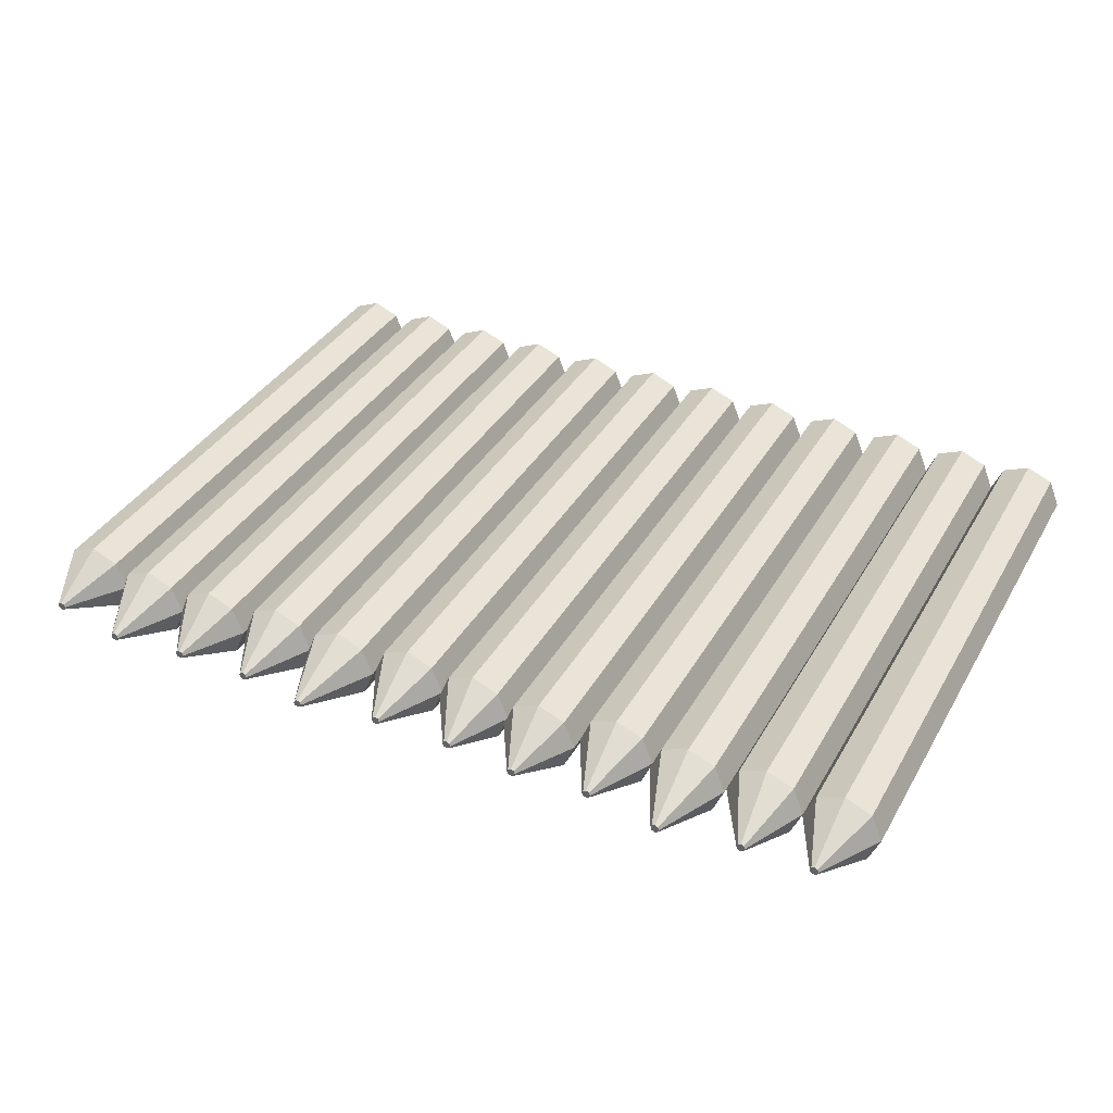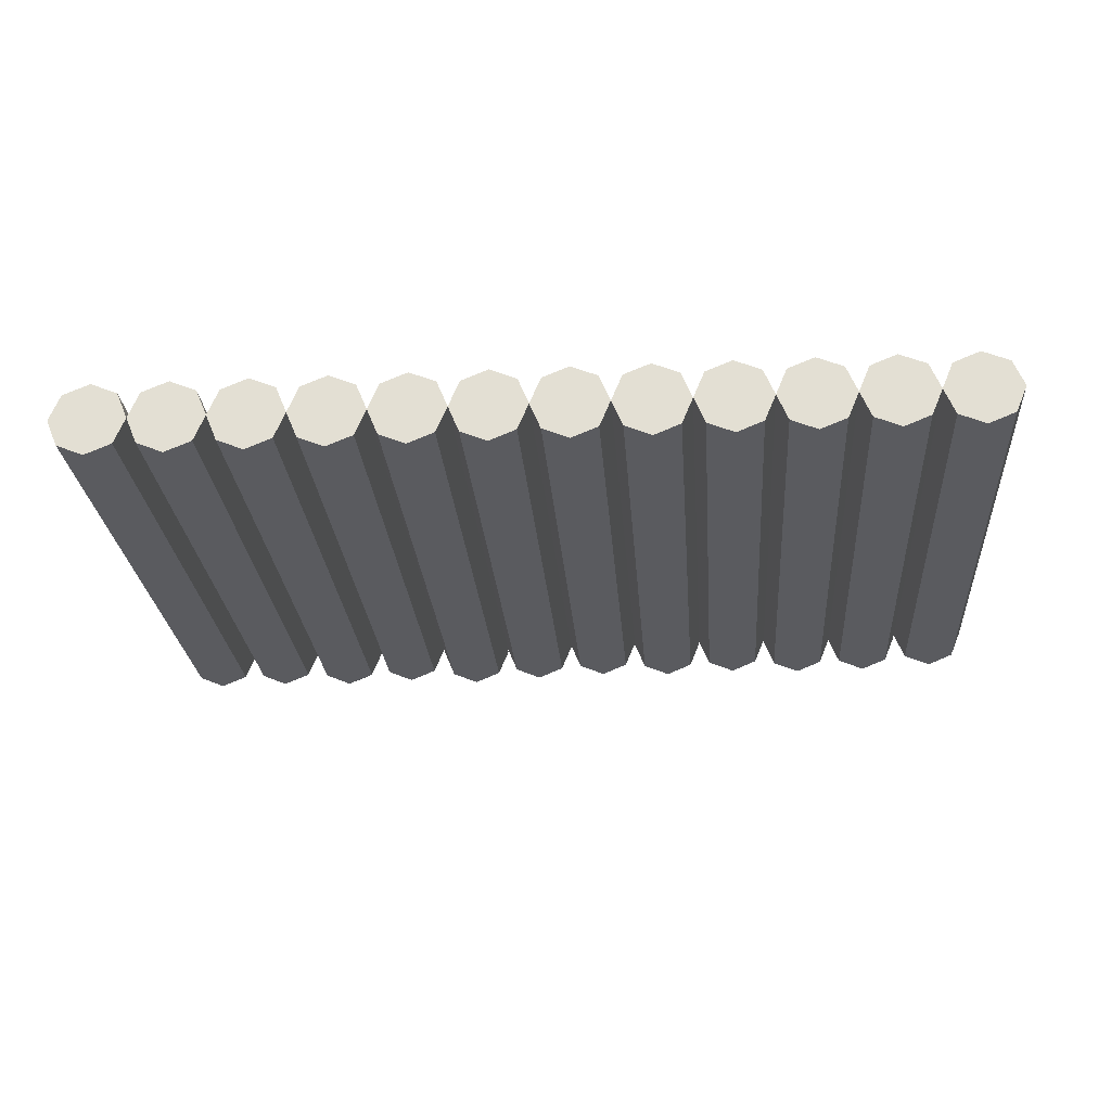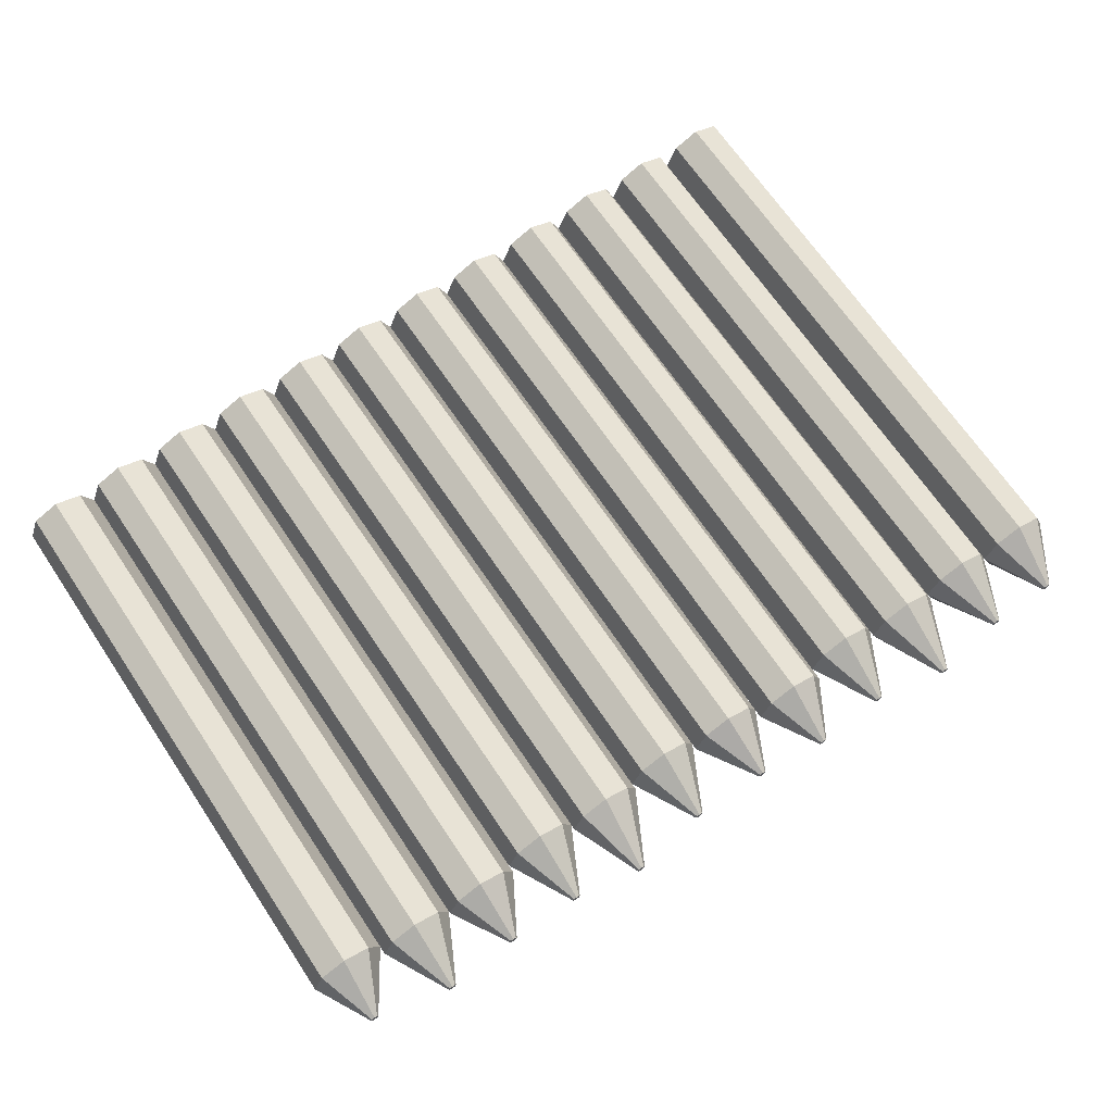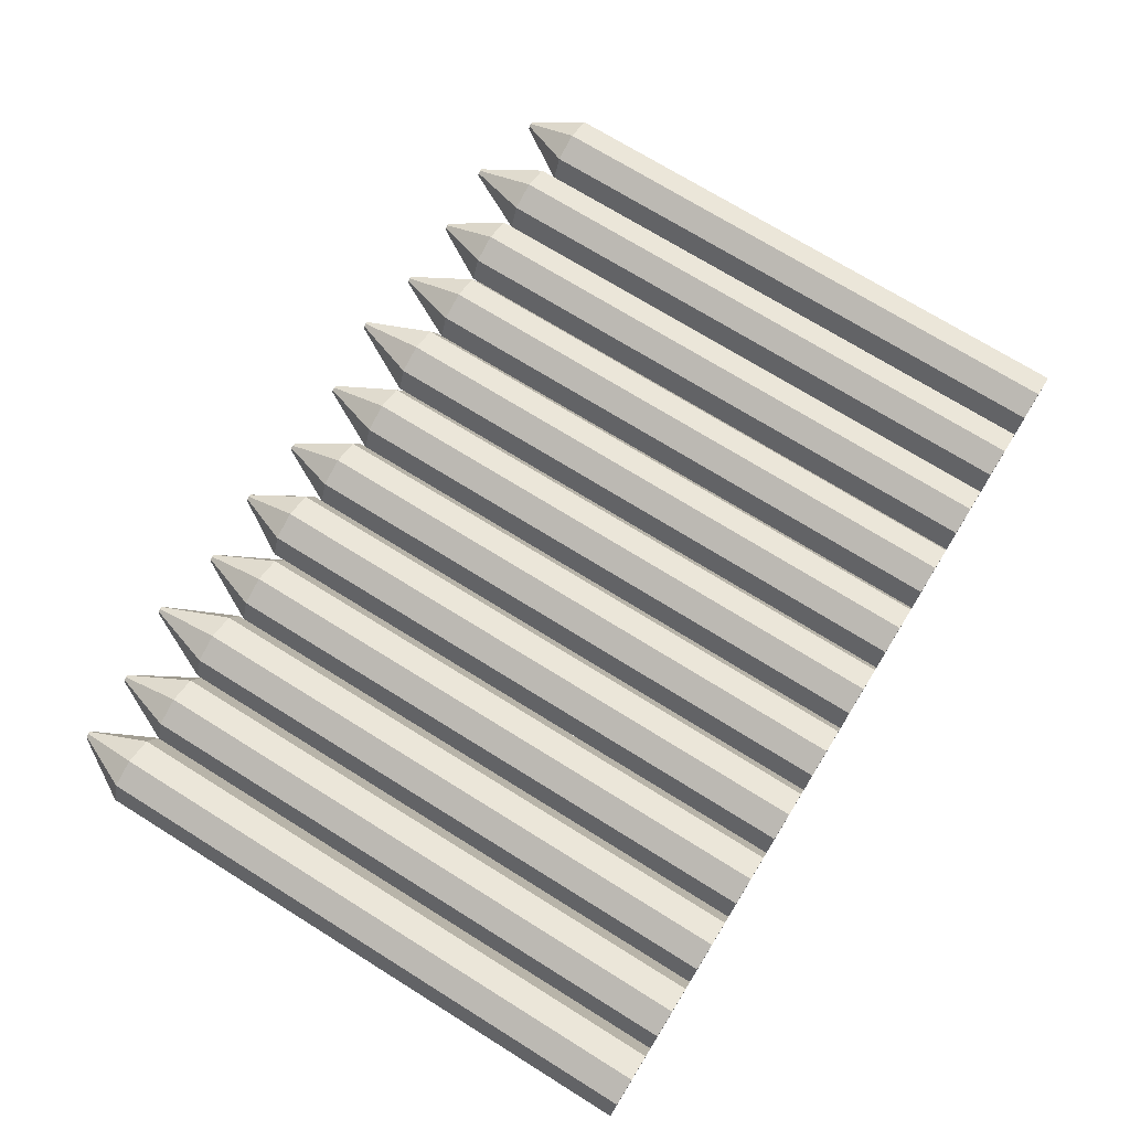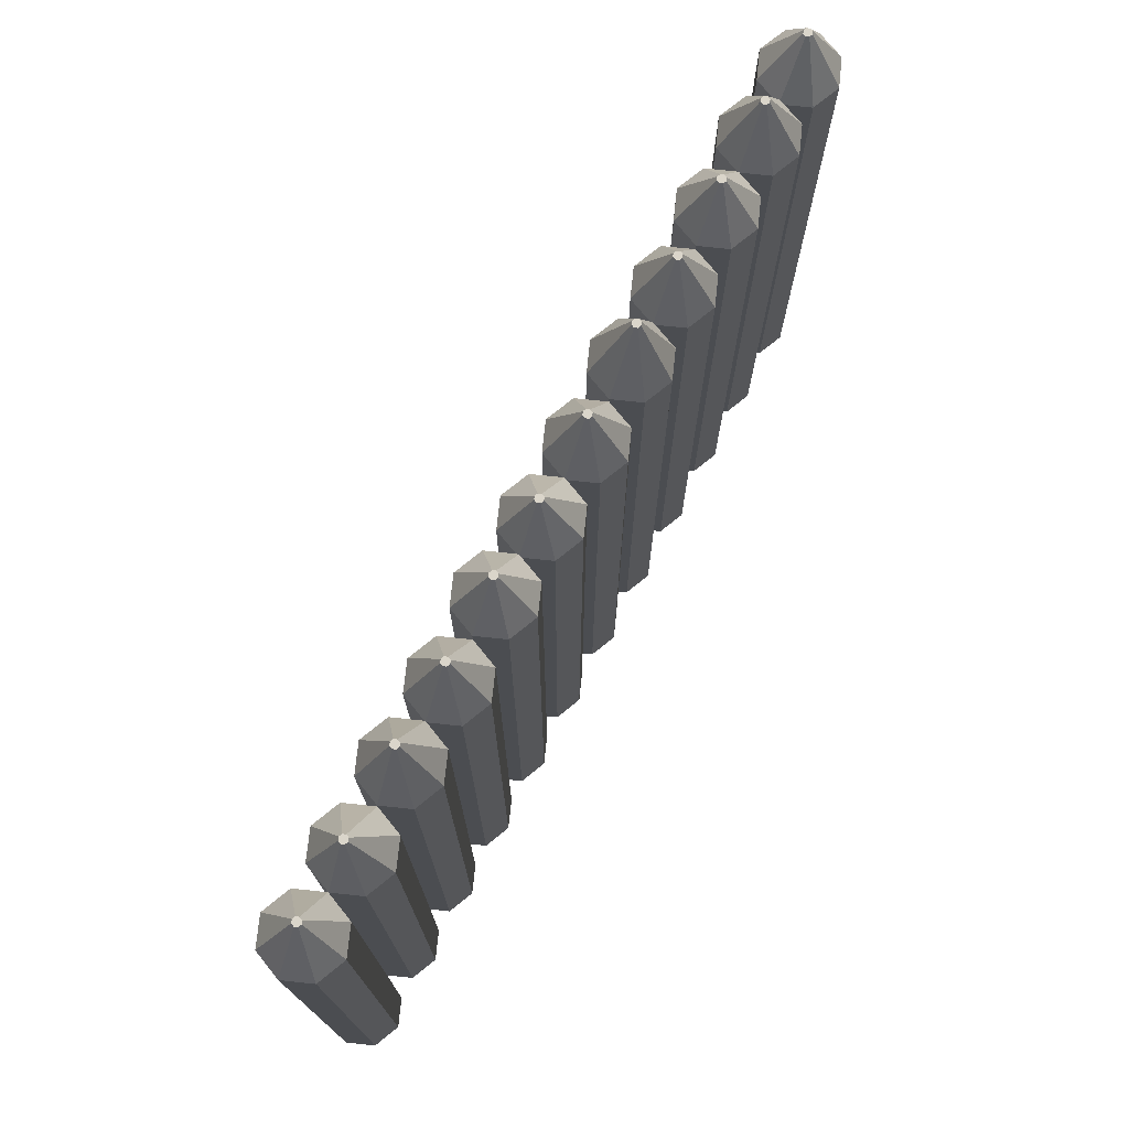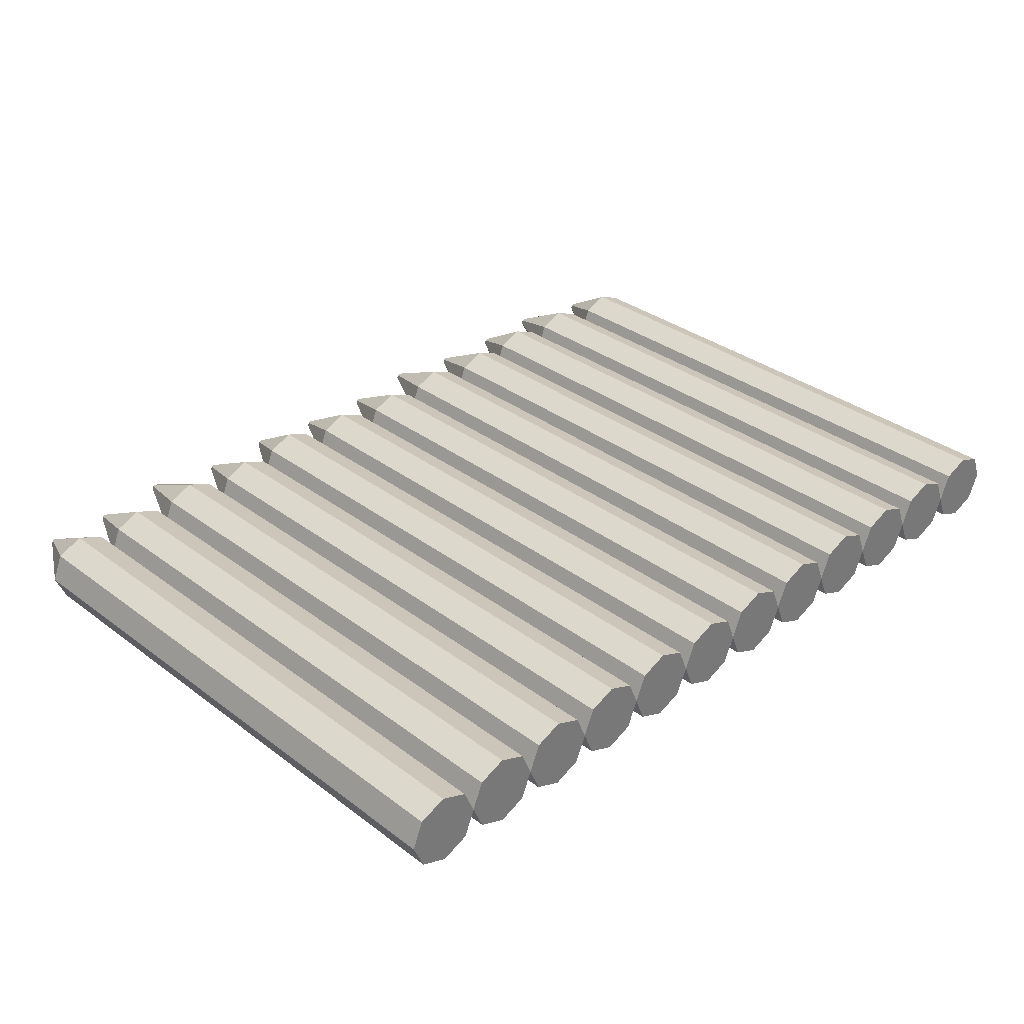
<metadata>
{"format":"obj","ext":"obj","renderer":"f3d","projection":"perspective","resolution":1024,"background":"white","views":[{"elev":36.3,"azim":-153.6,"up":"+Z"},{"elev":-25.0,"azim":4.2,"up":"+Z"},{"elev":68.2,"azim":146.1,"up":"+Z"},{"elev":72.9,"azim":-58.2,"up":"+Z"},{"elev":74.3,"azim":-61.5,"up":"+Y"},{"elev":33.8,"azim":-44.5,"up":"+Z"}]}
</metadata>
<code>
o Wall_Cylinder
v 5.909 -5.89 -0.5374
v 5.909 2.382 -0.5374
v 6.289 -5.89 -0.38
v 6.289 2.382 -0.38
v 6.446 -5.89 -0
v 6.446 2.382 -0
v 6.289 -5.89 0.38
v 6.289 2.382 0.38
v 5.909 -5.89 0.5374
v 5.909 2.382 0.5374
v 5.529 -5.89 0.38
v 5.529 2.382 0.38
v 5.371 -5.89 -0
v 5.371 2.382 -0
v 5.529 -5.89 -0.38
v 5.529 2.382 -0.38
v 6.007 3.189 -0.04189
v 5.966 3.189 -0.05924
v 6.025 3.189 -0
v 6.007 3.189 0.04189
v 5.966 3.189 0.05924
v 5.924 3.189 0.04189
v 5.906 3.189 -0
v 5.924 3.189 -0.04189
v 4.834 -5.89 -0.5374
v 4.834 2.503 -0.5374
v 5.214 -5.89 -0.38
v 5.214 2.503 -0.38
v 5.371 -5.89 -0
v 5.371 2.503 -0
v 5.214 -5.89 0.38
v 5.214 2.503 0.38
v 4.834 -5.89 0.5374
v 4.834 2.503 0.5374
v 4.454 -5.89 0.38
v 4.454 2.503 0.38
v 4.297 -5.89 -0
v 4.297 2.503 -0
v 4.454 -5.89 -0.38
v 4.454 2.503 -0.38
v 4.876 3.432 -0.04189
v 4.834 3.432 -0.05924
v 4.893 3.432 -0
v 4.876 3.432 0.04189
v 4.834 3.432 0.05924
v 4.792 3.432 0.04189
v 4.775 3.432 -0
v 4.792 3.432 -0.04189
v 3.759 -5.89 -0.5374
v 3.759 2.531 -0.5374
v 4.139 -5.89 -0.38
v 4.139 2.531 -0.38
v 4.297 -5.89 -0
v 4.297 2.531 -0
v 4.139 -5.89 0.38
v 4.139 2.531 0.38
v 3.759 -5.89 0.5374
v 3.759 2.531 0.5374
v 3.379 -5.89 0.38
v 3.379 2.531 0.38
v 3.222 -5.89 -0
v 3.222 2.531 -0
v 3.379 -5.89 -0.38
v 3.379 2.531 -0.38
v 3.801 3.352 -0.04189
v 3.759 3.352 -0.05924
v 3.819 3.352 -0
v 3.801 3.352 0.04189
v 3.759 3.352 0.05924
v 3.717 3.352 0.04189
v 3.7 3.352 -0
v 3.717 3.352 -0.04189
v 2.685 -5.89 -0.5374
v 2.685 2.428 -0.5374
v 3.065 -5.89 -0.38
v 3.065 2.428 -0.38
v 3.222 -5.89 -0
v 3.222 2.428 -0
v 3.065 -5.89 0.38
v 3.065 2.428 0.38
v 2.685 -5.89 0.5374
v 2.685 2.428 0.5374
v 2.305 -5.89 0.38
v 2.305 2.428 0.38
v 2.147 -5.89 -0
v 2.147 2.428 -0
v 2.305 -5.89 -0.38
v 2.305 2.428 -0.38
v 2.727 3.357 -0.04189
v 2.685 3.357 -0.05924
v 2.744 3.357 -0
v 2.727 3.357 0.04189
v 2.685 3.357 0.05924
v 2.643 3.357 0.04189
v 2.625 3.357 -0
v 2.643 3.357 -0.04189
v 1.61 -5.89 -0.5374
v 1.61 2.503 -0.5374
v 1.99 -5.89 -0.38
v 1.99 2.503 -0.38
v 2.147 -5.89 -0
v 2.147 2.503 -0
v 1.99 -5.89 0.38
v 1.99 2.503 0.38
v 1.61 -5.89 0.5374
v 1.61 2.503 0.5374
v 1.23 -5.89 0.38
v 1.23 2.503 0.38
v 1.073 -5.89 -0
v 1.073 2.503 -0
v 1.23 -5.89 -0.38
v 1.23 2.503 -0.38
v 1.72 3.523 -0.04189
v 1.678 3.523 -0.05924
v 1.738 3.523 -0
v 1.72 3.523 0.04189
v 1.678 3.523 0.05924
v 1.637 3.523 0.04189
v 1.619 3.523 -0
v 1.637 3.523 -0.04189
v 0.5352 -5.89 -0.5374
v 0.5352 2.419 -0.5374
v 0.9151 -5.89 -0.38
v 0.9151 2.419 -0.38
v 1.073 -5.89 -0
v 1.073 2.419 -0
v 0.9151 -5.89 0.38
v 0.9151 2.419 0.38
v 0.5352 -5.89 0.5374
v 0.5352 2.419 0.5374
v 0.1552 -5.89 0.38
v 0.1552 2.419 0.38
v -0.002215 -5.89 -0
v -0.002215 2.419 -0
v 0.1552 -5.89 -0.38
v 0.1552 2.419 -0.38
v 0.577 3.348 -0.04189
v 0.5352 3.348 -0.05924
v 0.5944 3.348 -0
v 0.577 3.348 0.04189
v 0.5352 3.348 0.05924
v 0.4933 3.348 0.04189
v 0.4759 3.348 -0
v 0.4933 3.348 -0.04189
v -0.5396 -5.89 -0.5374
v -0.5396 2.503 -0.5374
v -0.1596 -5.89 -0.38
v -0.1596 2.503 -0.38
v -0.002215 -5.89 -0
v -0.002215 2.503 -0
v -0.1596 -5.89 0.38
v -0.1596 2.503 0.38
v -0.5396 -5.89 0.5374
v -0.5396 2.503 0.5374
v -0.9196 -5.89 0.38
v -0.9196 2.503 0.38
v -1.077 -5.89 -0
v -1.077 2.503 -0
v -0.9196 -5.89 -0.38
v -0.9196 2.503 -0.38
v -0.5431 3.356 -0.04189
v -0.585 3.356 -0.05924
v -0.5257 3.356 -0
v -0.5431 3.356 0.04189
v -0.585 3.356 0.05924
v -0.6269 3.356 0.04189
v -0.6442 3.356 -0
v -0.6269 3.356 -0.04189
v -1.614 -5.89 -0.5374
v -1.614 2.636 -0.5374
v -1.234 -5.89 -0.38
v -1.234 2.636 -0.38
v -1.077 -5.89 -0
v -1.077 2.636 -0
v -1.234 -5.89 0.38
v -1.234 2.636 0.38
v -1.614 -5.89 0.5374
v -1.614 2.636 0.5374
v -1.994 -5.89 0.38
v -1.994 2.636 0.38
v -2.152 -5.89 -0
v -2.152 2.636 -0
v -1.994 -5.89 -0.38
v -1.994 2.636 -0.38
v -1.572 3.458 -0.04189
v -1.614 3.458 -0.05924
v -1.555 3.458 -0
v -1.572 3.458 0.04189
v -1.614 3.458 0.05924
v -1.656 3.458 0.04189
v -1.674 3.458 -0
v -1.656 3.458 -0.04189
v -2.689 -5.89 -0.5374
v -2.689 2.462 -0.5374
v -2.309 -5.89 -0.38
v -2.309 2.462 -0.38
v -2.152 -5.89 -0
v -2.152 2.462 -0
v -2.309 -5.89 0.38
v -2.309 2.462 0.38
v -2.689 -5.89 0.5374
v -2.689 2.462 0.5374
v -3.069 -5.89 0.38
v -3.069 2.462 0.38
v -3.226 -5.89 -0
v -3.226 2.462 -0
v -3.069 -5.89 -0.38
v -3.069 2.462 -0.38
v -2.647 3.39 -0.04189
v -2.689 3.39 -0.05924
v -2.63 3.39 -0
v -2.647 3.39 0.04189
v -2.689 3.39 0.05924
v -2.731 3.39 0.04189
v -2.748 3.39 -0
v -2.731 3.39 -0.04189
v -3.764 -5.89 -0.5374
v -3.764 2.545 -0.5374
v -3.384 -5.89 -0.38
v -3.384 2.545 -0.38
v -3.226 -5.89 -0
v -3.226 2.545 -0
v -3.384 -5.89 0.38
v -3.384 2.545 0.38
v -3.764 -5.89 0.5374
v -3.764 2.545 0.5374
v -4.144 -5.89 0.38
v -4.144 2.545 0.38
v -4.301 -5.89 -0
v -4.301 2.545 -0
v -4.144 -5.89 -0.38
v -4.144 2.545 -0.38
v -3.722 3.583 -0.04189
v -3.764 3.583 -0.05924
v -3.705 3.583 -0
v -3.722 3.583 0.04189
v -3.764 3.583 0.05924
v -3.806 3.583 0.04189
v -3.823 3.583 -0
v -3.806 3.583 -0.04189
v -4.839 -5.89 -0.5374
v -4.839 2.482 -0.5374
v -4.459 -5.89 -0.38
v -4.459 2.482 -0.38
v -4.301 -5.89 -0
v -4.301 2.482 -0
v -4.459 -5.89 0.38
v -4.459 2.482 0.38
v -4.839 -5.89 0.5374
v -4.839 2.482 0.5374
v -5.219 -5.89 0.38
v -5.219 2.482 0.38
v -5.376 -5.89 -0
v -5.376 2.482 -0
v -5.219 -5.89 -0.38
v -5.219 2.482 -0.38
v -4.842 3.411 -0.04189
v -4.884 3.411 -0.05924
v -4.824 3.411 -0
v -4.842 3.411 0.04189
v -4.884 3.411 0.05924
v -4.926 3.411 0.04189
v -4.943 3.411 -0
v -4.926 3.411 -0.04189
v -5.913 -5.89 -0.5374
v -5.913 2.503 -0.5374
v -5.533 -5.89 -0.38
v -5.533 2.503 -0.38
v -5.376 -5.89 -0
v -5.376 2.503 -0
v -5.533 -5.89 0.38
v -5.533 2.503 0.38
v -5.913 -5.89 0.5374
v -5.913 2.503 0.5374
v -6.293 -5.89 0.38
v -6.293 2.503 0.38
v -6.451 -5.89 -0
v -6.451 2.503 -0
v -6.293 -5.89 -0.38
v -6.293 2.503 -0.38
v -5.826 3.386 -0.04189
v -5.868 3.386 -0.05924
v -5.809 3.386 -0
v -5.826 3.386 0.04189
v -5.868 3.386 0.05924
v -5.91 3.386 0.04189
v -5.927 3.386 -0
v -5.91 3.386 -0.04189
f 1 2 4 3
f 3 4 6 5
f 5 6 8 7
f 7 8 10 9
f 9 10 12 11
f 11 12 14 13
f 10 8 20 21
f 13 14 16 15
f 15 16 2 1
f 1 3 5 7 9 11 13 15
f 17 18 24 23 22 21 20 19
f 16 14 23 24
f 6 4 17 19
f 12 10 21 22
f 2 16 24 18
f 4 2 18 17
f 8 6 19 20
f 14 12 22 23
f 25 26 28 27
f 27 28 30 29
f 29 30 32 31
f 31 32 34 33
f 33 34 36 35
f 35 36 38 37
f 34 32 44 45
f 37 38 40 39
f 39 40 26 25
f 25 27 29 31 33 35 37 39
f 41 42 48 47 46 45 44 43
f 40 38 47 48
f 30 28 41 43
f 36 34 45 46
f 26 40 48 42
f 28 26 42 41
f 32 30 43 44
f 38 36 46 47
f 49 50 52 51
f 51 52 54 53
f 53 54 56 55
f 55 56 58 57
f 57 58 60 59
f 59 60 62 61
f 58 56 68 69
f 61 62 64 63
f 63 64 50 49
f 49 51 53 55 57 59 61 63
f 65 66 72 71 70 69 68 67
f 64 62 71 72
f 54 52 65 67
f 60 58 69 70
f 50 64 72 66
f 52 50 66 65
f 56 54 67 68
f 62 60 70 71
f 73 74 76 75
f 75 76 78 77
f 77 78 80 79
f 79 80 82 81
f 81 82 84 83
f 83 84 86 85
f 82 80 92 93
f 85 86 88 87
f 87 88 74 73
f 73 75 77 79 81 83 85 87
f 89 90 96 95 94 93 92 91
f 88 86 95 96
f 78 76 89 91
f 84 82 93 94
f 74 88 96 90
f 76 74 90 89
f 80 78 91 92
f 86 84 94 95
f 97 98 100 99
f 99 100 102 101
f 101 102 104 103
f 103 104 106 105
f 105 106 108 107
f 107 108 110 109
f 106 104 116 117
f 109 110 112 111
f 111 112 98 97
f 97 99 101 103 105 107 109 111
f 113 114 120 119 118 117 116 115
f 112 110 119 120
f 102 100 113 115
f 108 106 117 118
f 98 112 120 114
f 100 98 114 113
f 104 102 115 116
f 110 108 118 119
f 121 122 124 123
f 123 124 126 125
f 125 126 128 127
f 127 128 130 129
f 129 130 132 131
f 131 132 134 133
f 130 128 140 141
f 133 134 136 135
f 135 136 122 121
f 121 123 125 127 129 131 133 135
f 137 138 144 143 142 141 140 139
f 136 134 143 144
f 126 124 137 139
f 132 130 141 142
f 122 136 144 138
f 124 122 138 137
f 128 126 139 140
f 134 132 142 143
f 145 146 148 147
f 147 148 150 149
f 149 150 152 151
f 151 152 154 153
f 153 154 156 155
f 155 156 158 157
f 154 152 164 165
f 157 158 160 159
f 159 160 146 145
f 145 147 149 151 153 155 157 159
f 161 162 168 167 166 165 164 163
f 160 158 167 168
f 150 148 161 163
f 156 154 165 166
f 146 160 168 162
f 148 146 162 161
f 152 150 163 164
f 158 156 166 167
f 169 170 172 171
f 171 172 174 173
f 173 174 176 175
f 175 176 178 177
f 177 178 180 179
f 179 180 182 181
f 178 176 188 189
f 181 182 184 183
f 183 184 170 169
f 169 171 173 175 177 179 181 183
f 185 186 192 191 190 189 188 187
f 184 182 191 192
f 174 172 185 187
f 180 178 189 190
f 170 184 192 186
f 172 170 186 185
f 176 174 187 188
f 182 180 190 191
f 193 194 196 195
f 195 196 198 197
f 197 198 200 199
f 199 200 202 201
f 201 202 204 203
f 203 204 206 205
f 202 200 212 213
f 205 206 208 207
f 207 208 194 193
f 193 195 197 199 201 203 205 207
f 209 210 216 215 214 213 212 211
f 208 206 215 216
f 198 196 209 211
f 204 202 213 214
f 194 208 216 210
f 196 194 210 209
f 200 198 211 212
f 206 204 214 215
f 217 218 220 219
f 219 220 222 221
f 221 222 224 223
f 223 224 226 225
f 225 226 228 227
f 227 228 230 229
f 226 224 236 237
f 229 230 232 231
f 231 232 218 217
f 217 219 221 223 225 227 229 231
f 233 234 240 239 238 237 236 235
f 232 230 239 240
f 222 220 233 235
f 228 226 237 238
f 218 232 240 234
f 220 218 234 233
f 224 222 235 236
f 230 228 238 239
f 241 242 244 243
f 243 244 246 245
f 245 246 248 247
f 247 248 250 249
f 249 250 252 251
f 251 252 254 253
f 250 248 260 261
f 253 254 256 255
f 255 256 242 241
f 241 243 245 247 249 251 253 255
f 257 258 264 263 262 261 260 259
f 256 254 263 264
f 246 244 257 259
f 252 250 261 262
f 242 256 264 258
f 244 242 258 257
f 248 246 259 260
f 254 252 262 263
f 265 266 268 267
f 267 268 270 269
f 269 270 272 271
f 271 272 274 273
f 273 274 276 275
f 275 276 278 277
f 274 272 284 285
f 277 278 280 279
f 279 280 266 265
f 265 267 269 271 273 275 277 279
f 281 282 288 287 286 285 284 283
f 280 278 287 288
f 270 268 281 283
f 276 274 285 286
f 266 280 288 282
f 268 266 282 281
f 272 270 283 284
f 278 276 286 287

</code>
